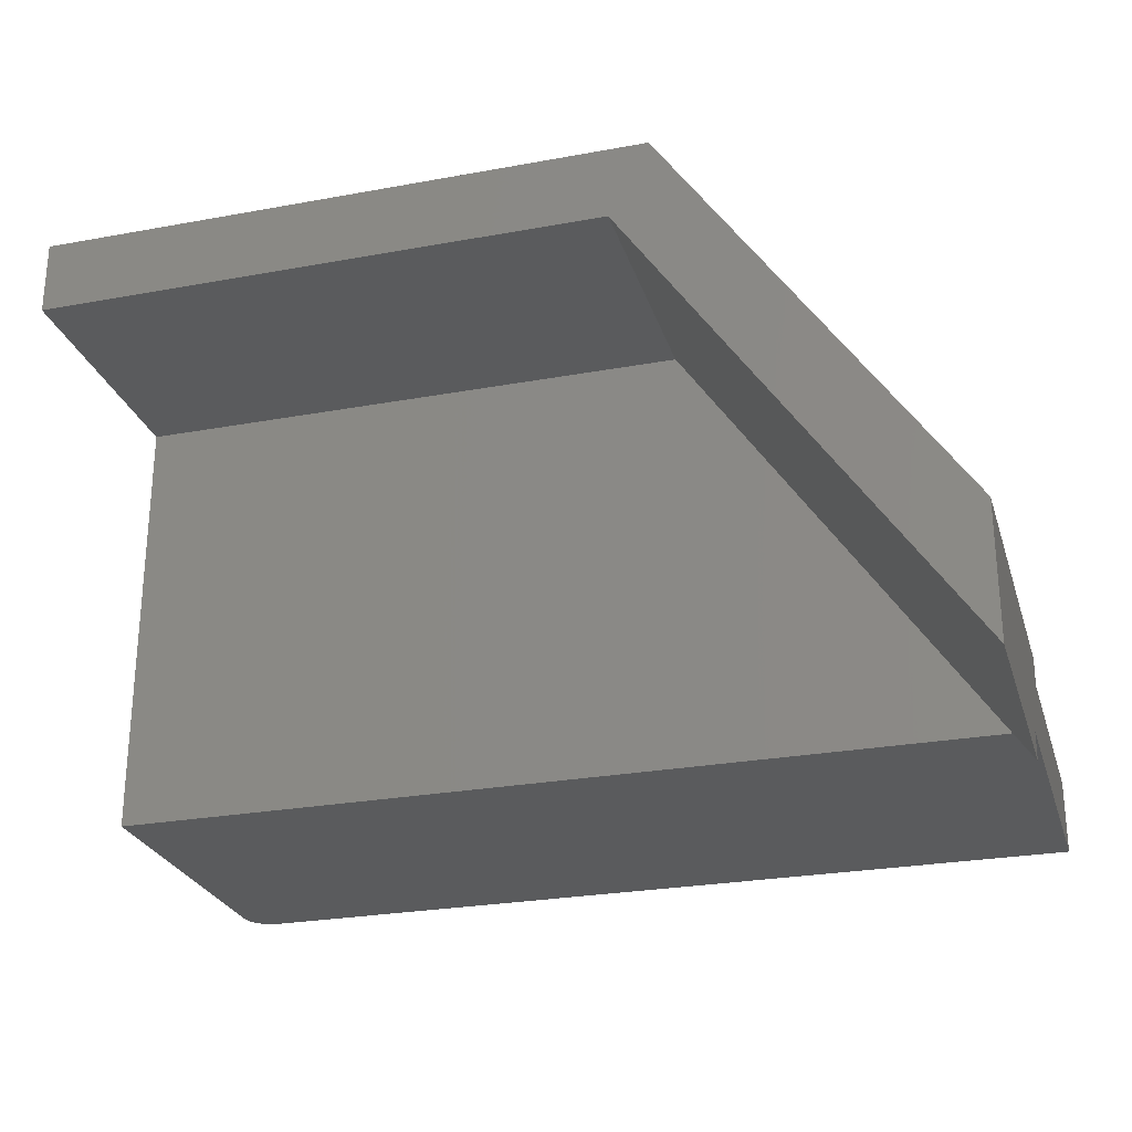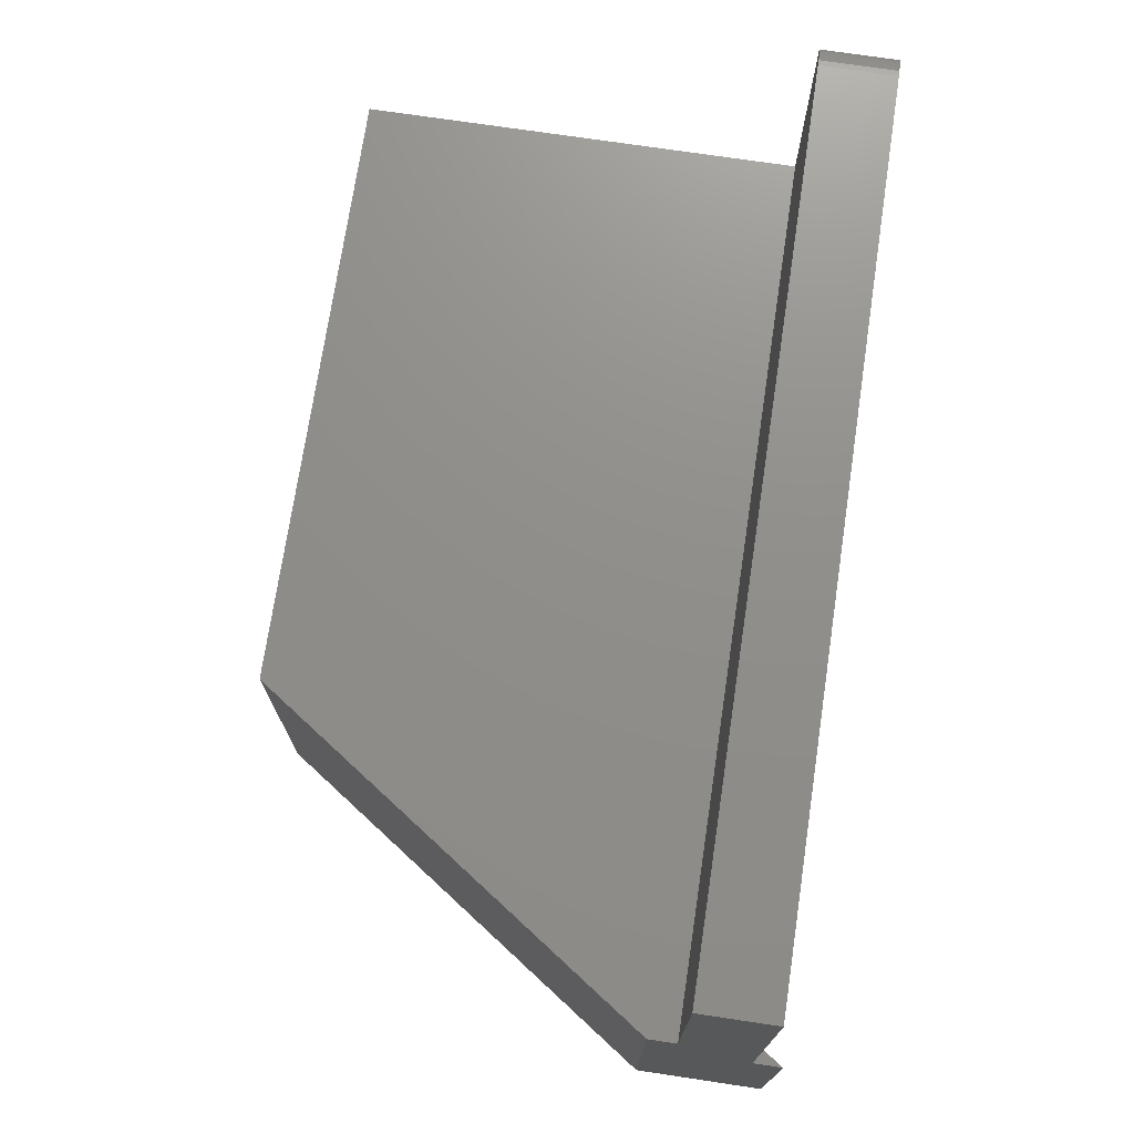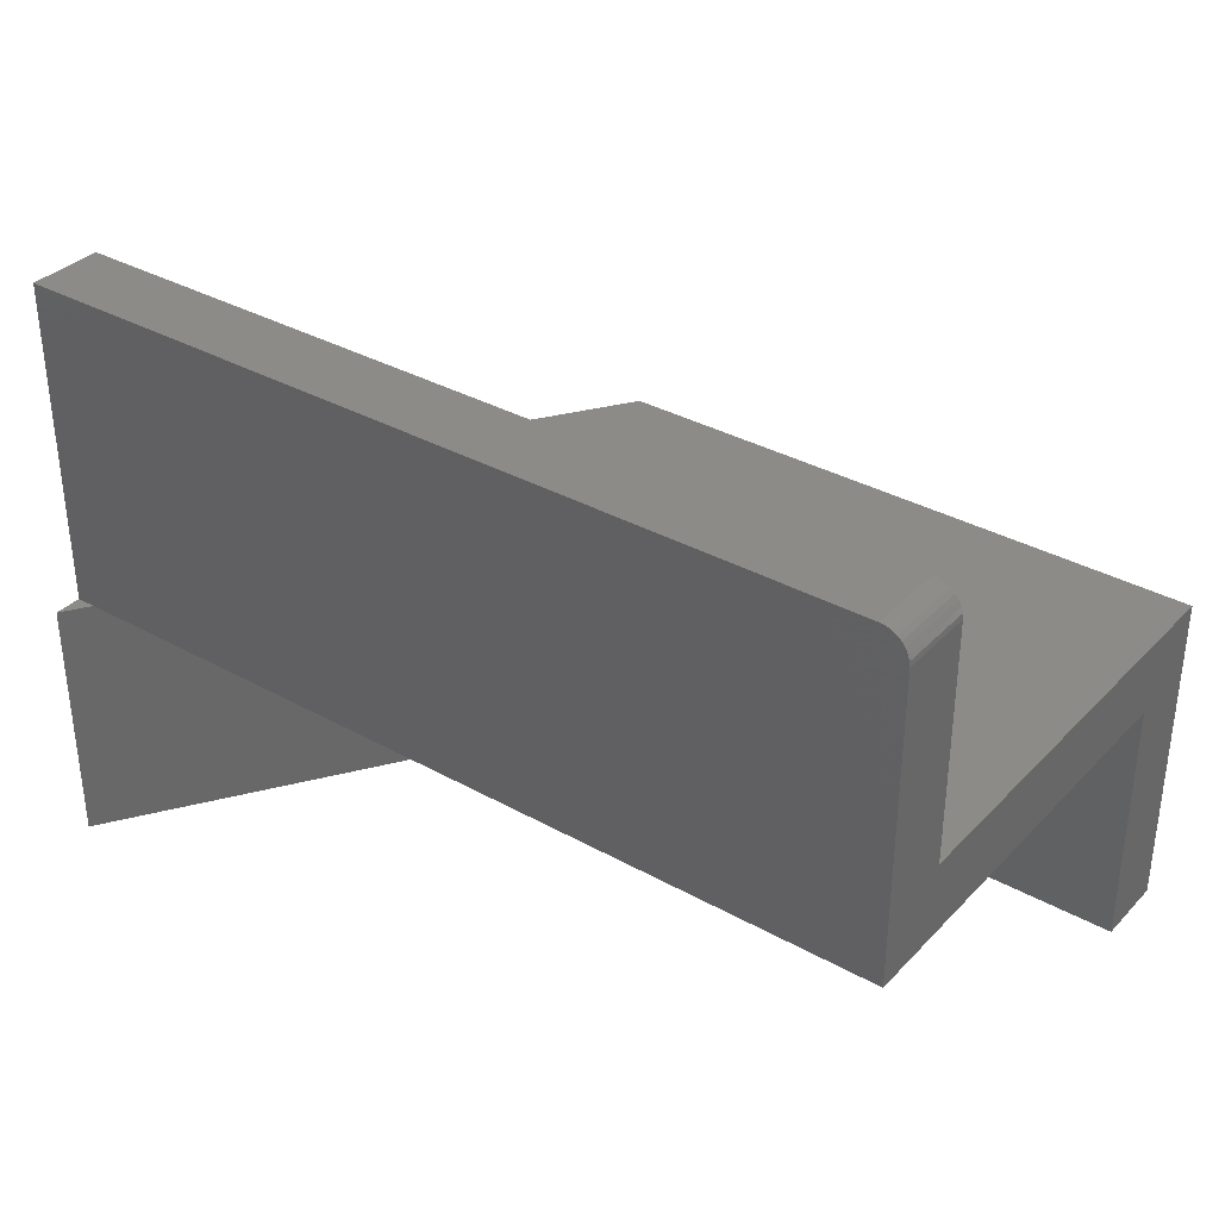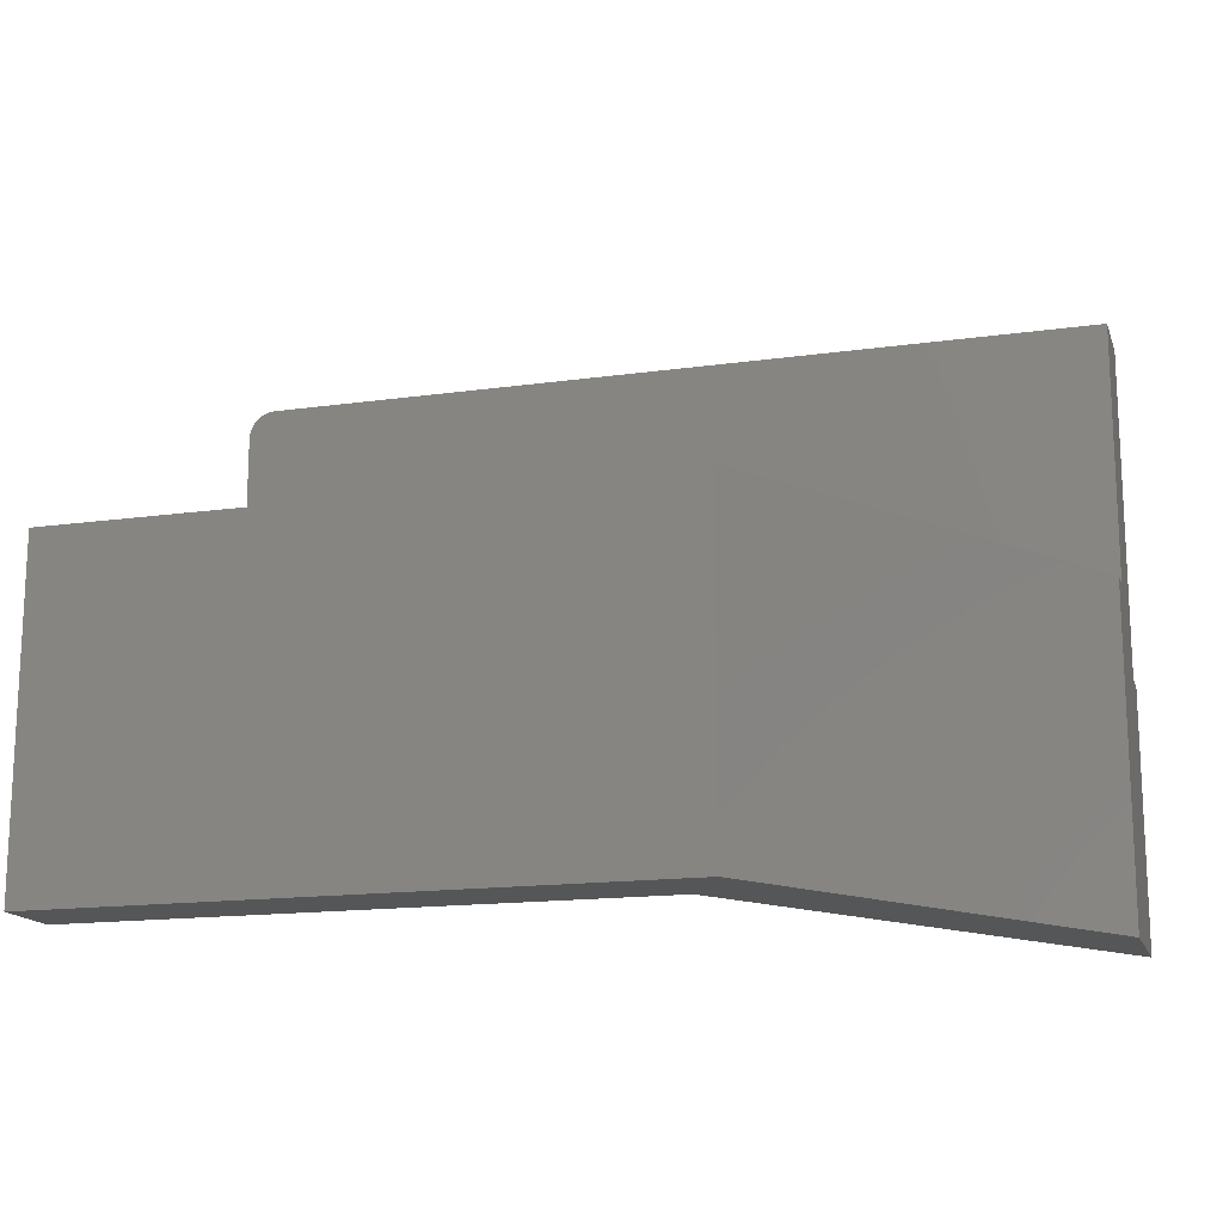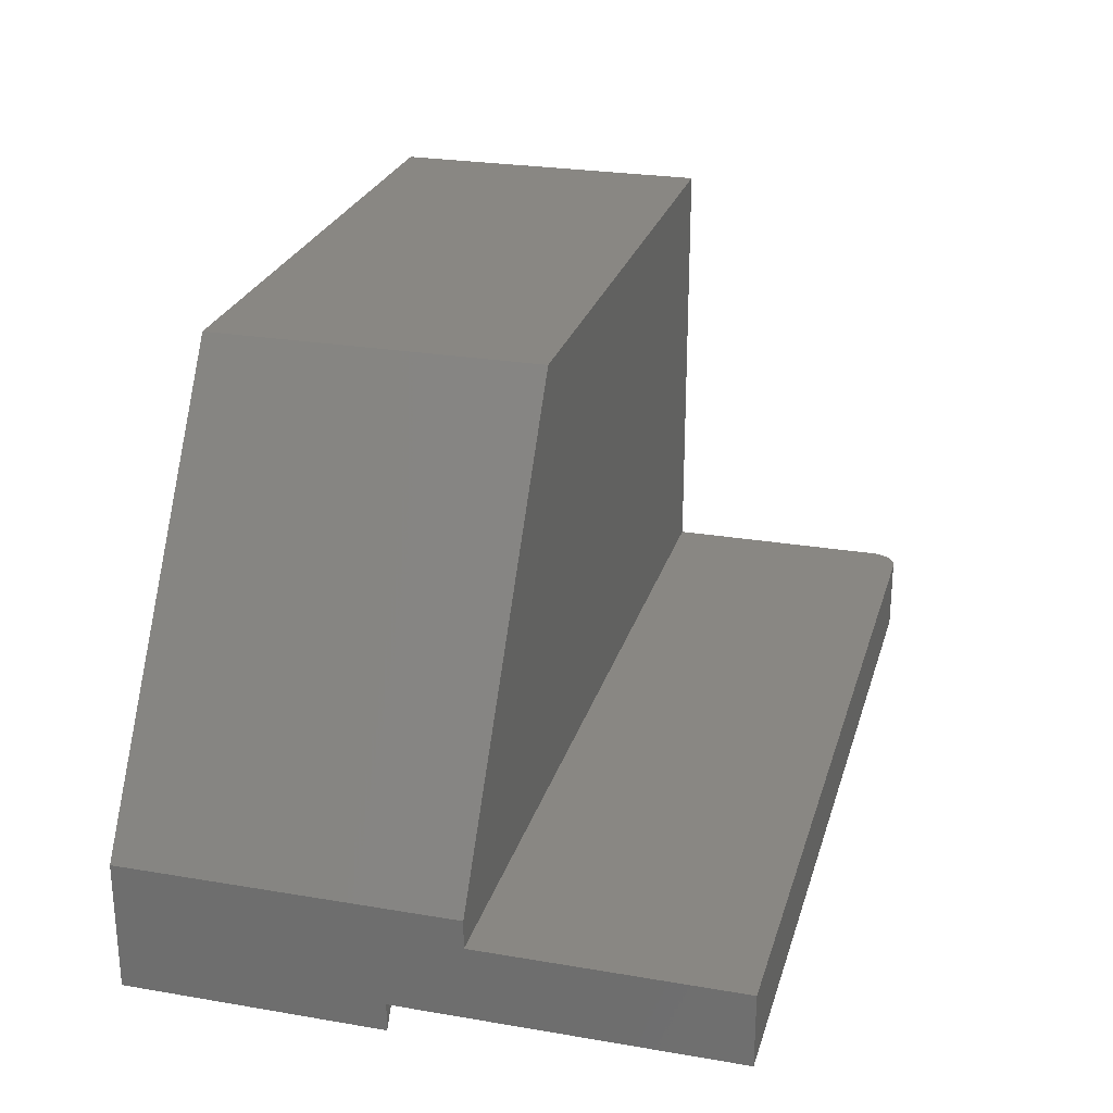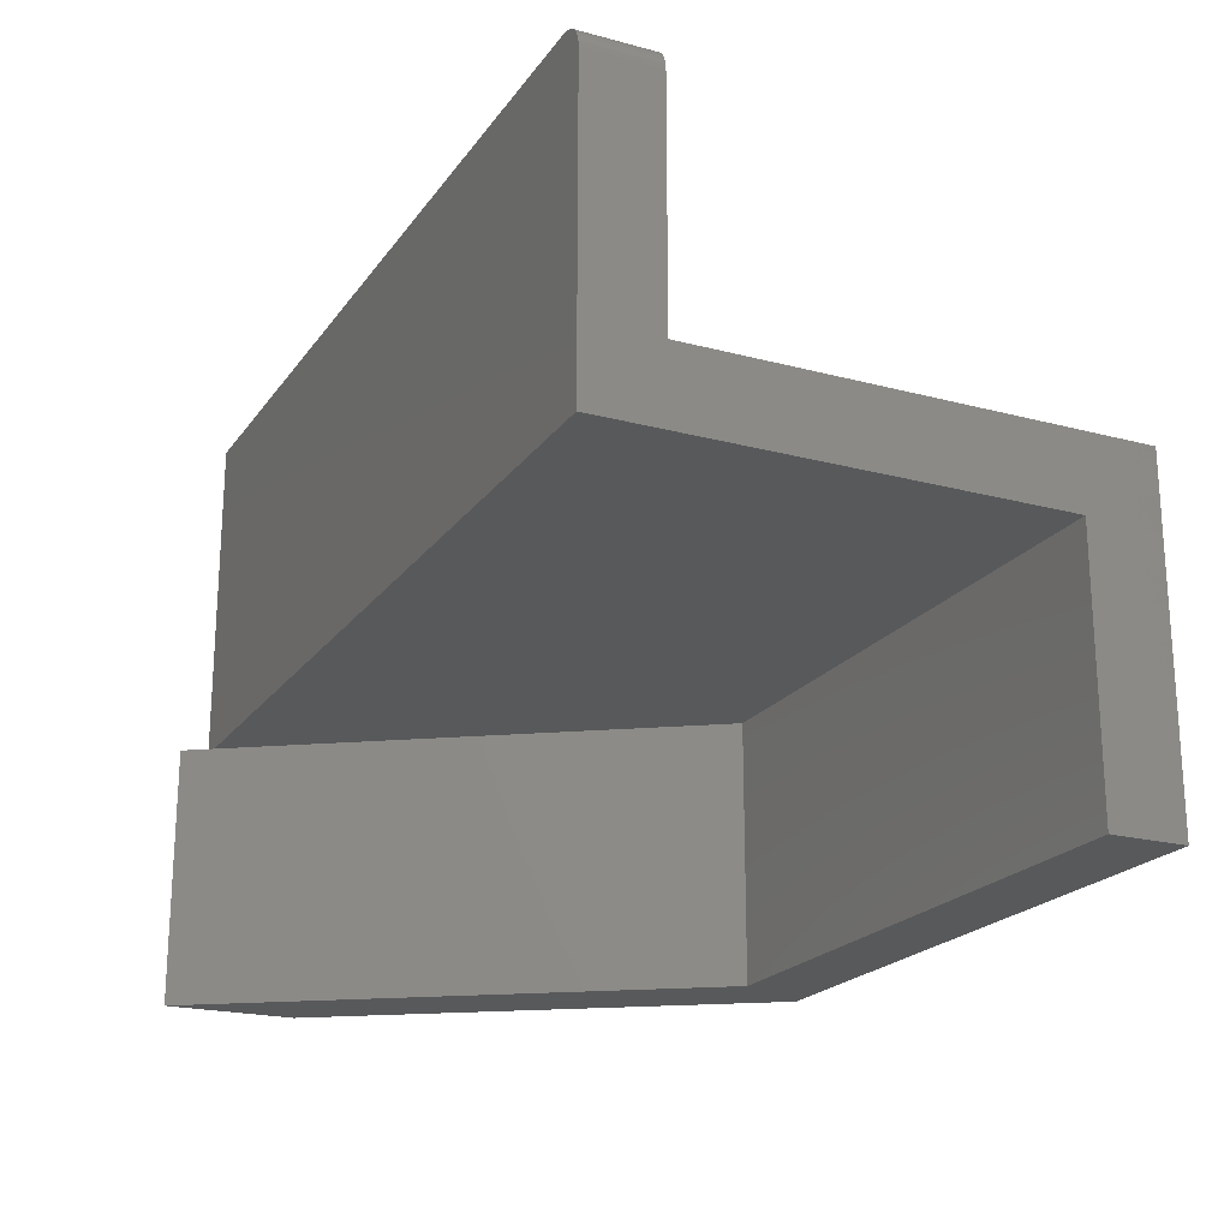
<metadata>
{"format":"stl","ext":"stl","renderer":"f3d","projection":"perspective","resolution":1024,"background":"white","views":[{"elev":-26.4,"azim":16.1,"up":"+Z"},{"elev":73.2,"azim":98.5,"up":"+Y"},{"elev":34.7,"azim":-143.3,"up":"+Y"},{"elev":-15.7,"azim":16.3,"up":"+Y"},{"elev":25.7,"azim":105.2,"up":"+Z"},{"elev":-20.9,"azim":-115.5,"up":"+Y"}]}
</metadata>
<code>
# stl→obj: 37 verts, 70 faces
v 1.356e-17 0.2266 0.2214
v 0.0004503 0.2311 0.2214
v 0.001784 0.2355 0.2214
v 0.7335 -0.03125 0.2214
v 0.75 0.25 0.2214
v 0.75 -0.03125 0.2214
v 1.356e-17 -0.03125 0.2214
v 0.00395 0.2396 0.2214
v 0.006865 0.2431 0.2214
v 0.01042 0.2461 0.2214
v 0.01447 0.2482 0.2214
v 0.01887 0.2495 0.2214
v 0.02344 0.25 0.2214
v 0.02344 0.25 0.2839
v 0.75 0.25 0.2839
v 0.001784 0.2355 0.2839
v 0.0004503 0.2311 0.2839
v 1.738e-17 0.2266 0.2839
v 1.738e-17 0.03125 0.2839
v 0.75 0.03125 0.2839
v 0.01887 0.2495 0.2839
v 0.01447 0.2482 0.2839
v 0.01042 0.2461 0.2839
v 0.006865 0.2431 0.2839
v 0.00395 0.2396 0.2839
v 3.628e-17 -0.03125 0.5924
v 3.628e-17 -0.25 0.5924
v 4.01e-17 -0.25 0.6549
v 4.01e-17 0.03125 0.6549
v 0.5139 -0.25 0.6549
v 0.4808 -0.25 0.5924
v 0.75 -0.25 0.3082
v 0.75 -0.25 0.1971
v 0.75 0.03125 0.3082
v 0.75 -0.03125 0.1971
v 0.4808 -0.03125 0.5924
v 0.5139 0.03125 0.6549
f 1 2 3
f 4 5 6
f 7 1 3
f 7 3 8
f 7 8 9
f 7 9 10
f 7 10 11
f 7 11 12
f 7 12 13
f 7 13 5
f 7 5 4
f 13 14 5
f 5 14 15
f 16 17 18
f 19 20 15
f 19 15 14
f 19 14 21
f 19 21 22
f 19 22 23
f 19 23 24
f 19 24 25
f 19 25 16
f 19 16 18
f 7 19 1
f 7 26 19
f 1 19 18
f 27 28 26
f 26 28 29
f 26 29 19
f 1 18 2
f 2 18 17
f 2 17 3
f 3 17 16
f 3 16 8
f 8 16 25
f 8 25 9
f 9 25 24
f 9 24 10
f 10 24 23
f 10 23 11
f 11 23 22
f 11 22 12
f 12 22 21
f 12 21 13
f 13 21 14
f 28 27 30
f 30 27 31
f 30 31 32
f 32 31 33
f 6 5 15
f 6 15 20
f 6 20 34
f 6 34 32
f 6 32 33
f 6 33 35
f 4 6 35
f 35 33 4
f 4 33 31
f 4 31 36
f 31 27 36
f 36 27 26
f 26 7 36
f 36 7 4
f 34 20 37
f 37 20 19
f 37 19 29
f 32 34 30
f 30 34 37
f 30 37 28
f 28 37 29

</code>
